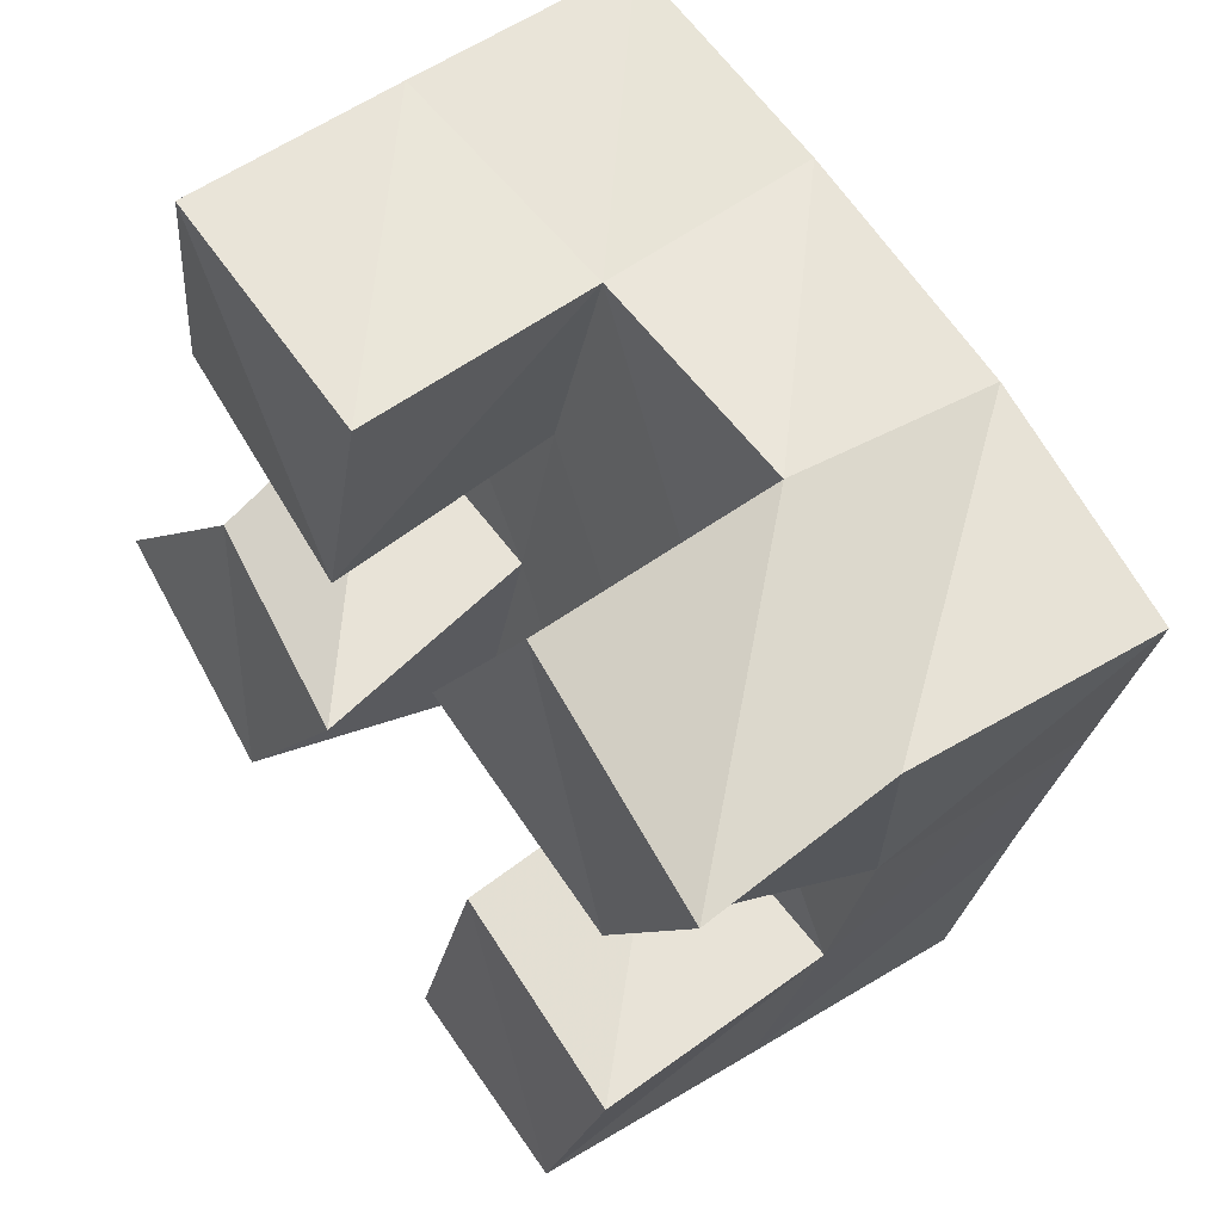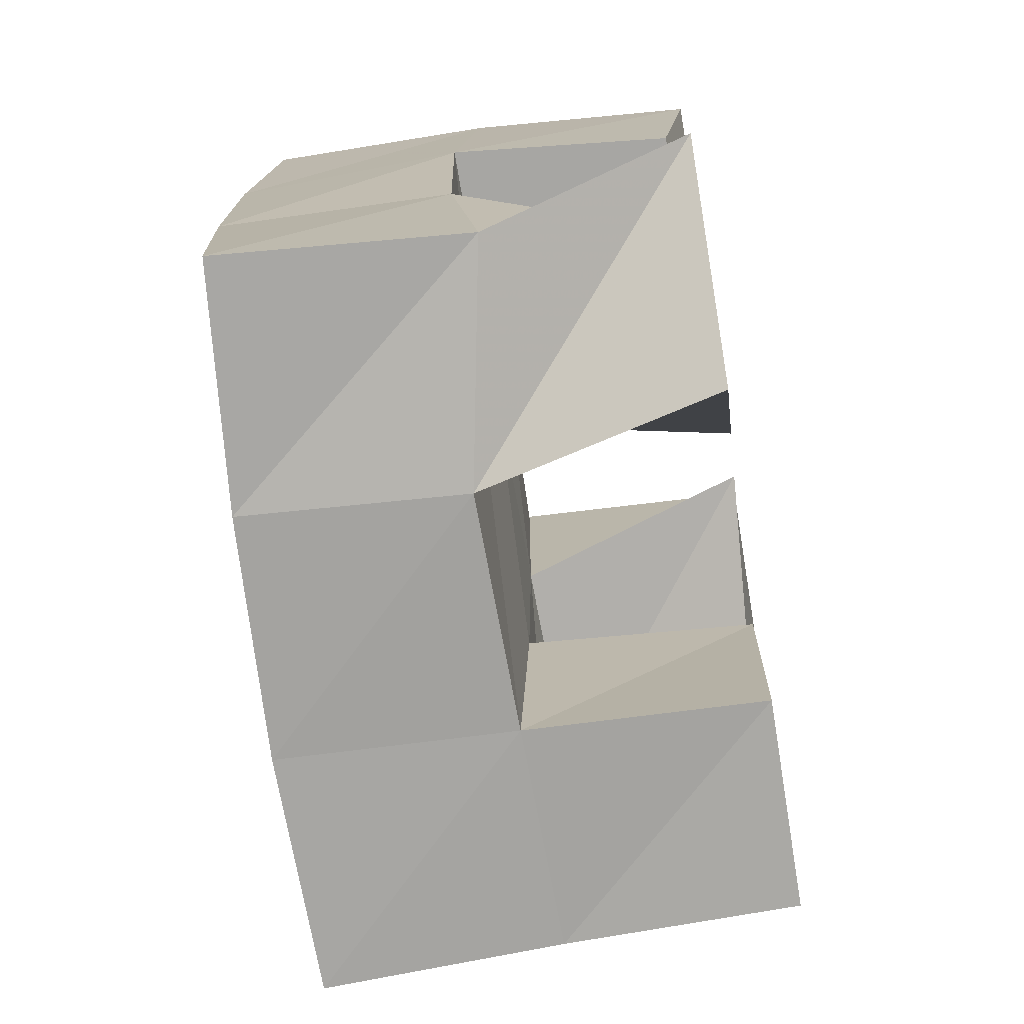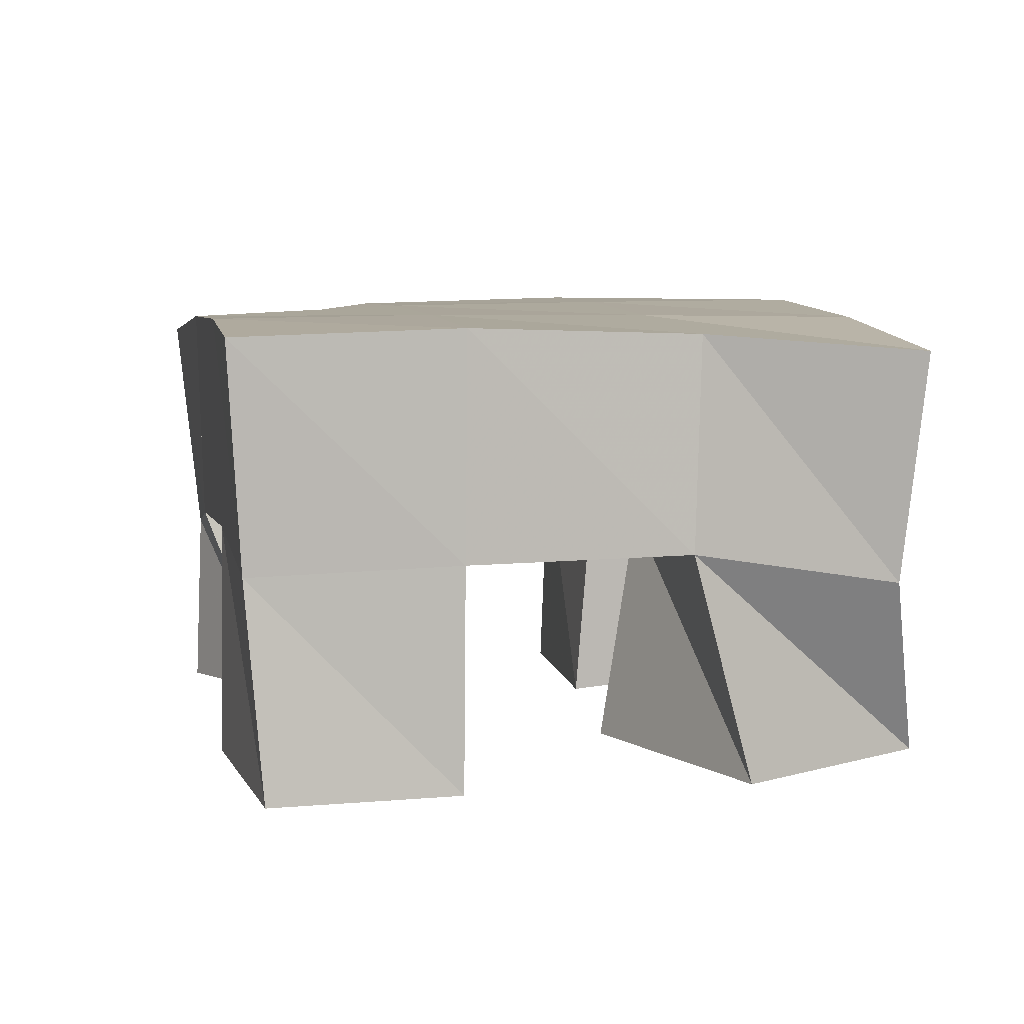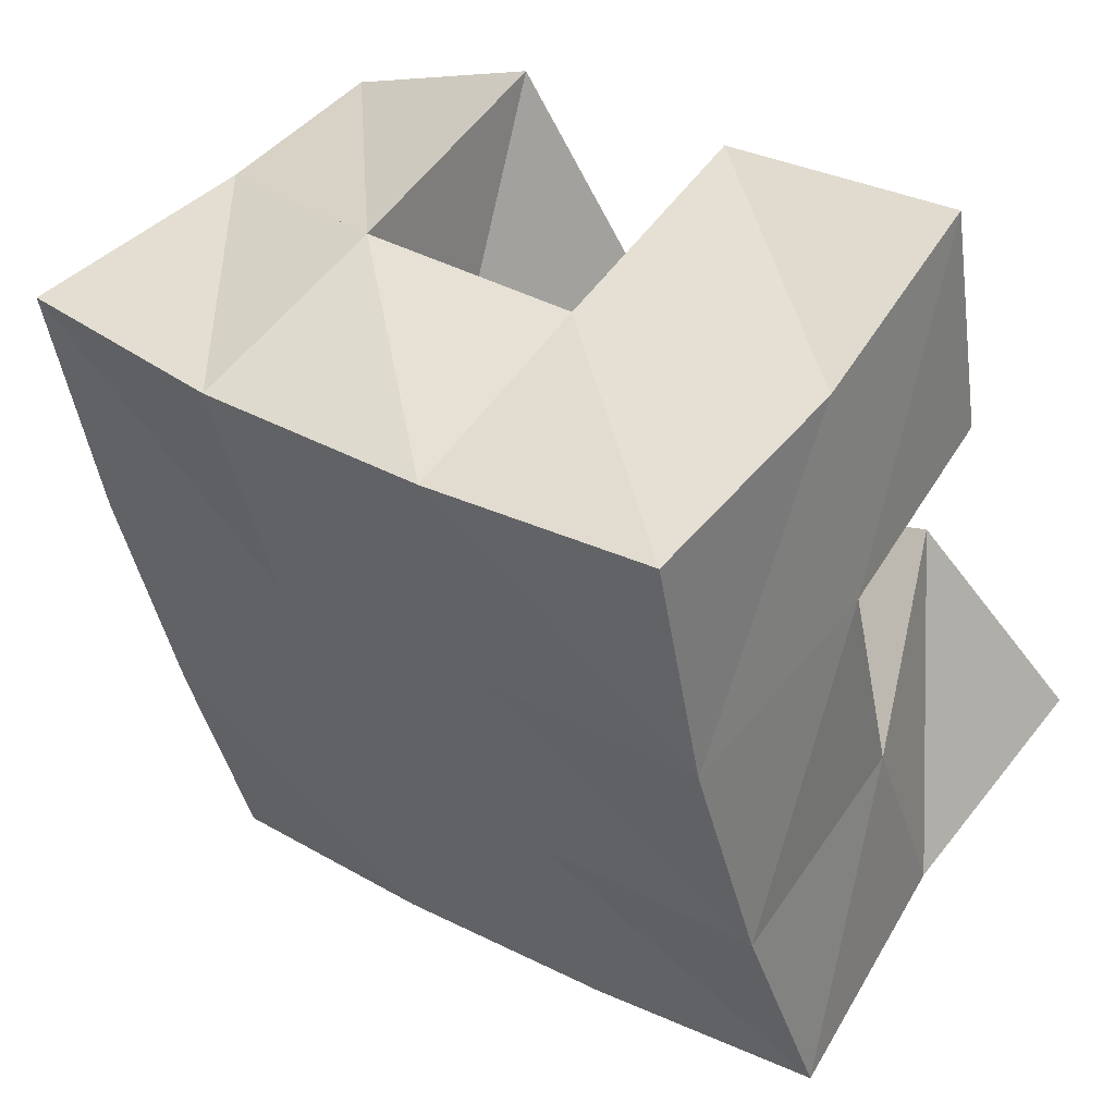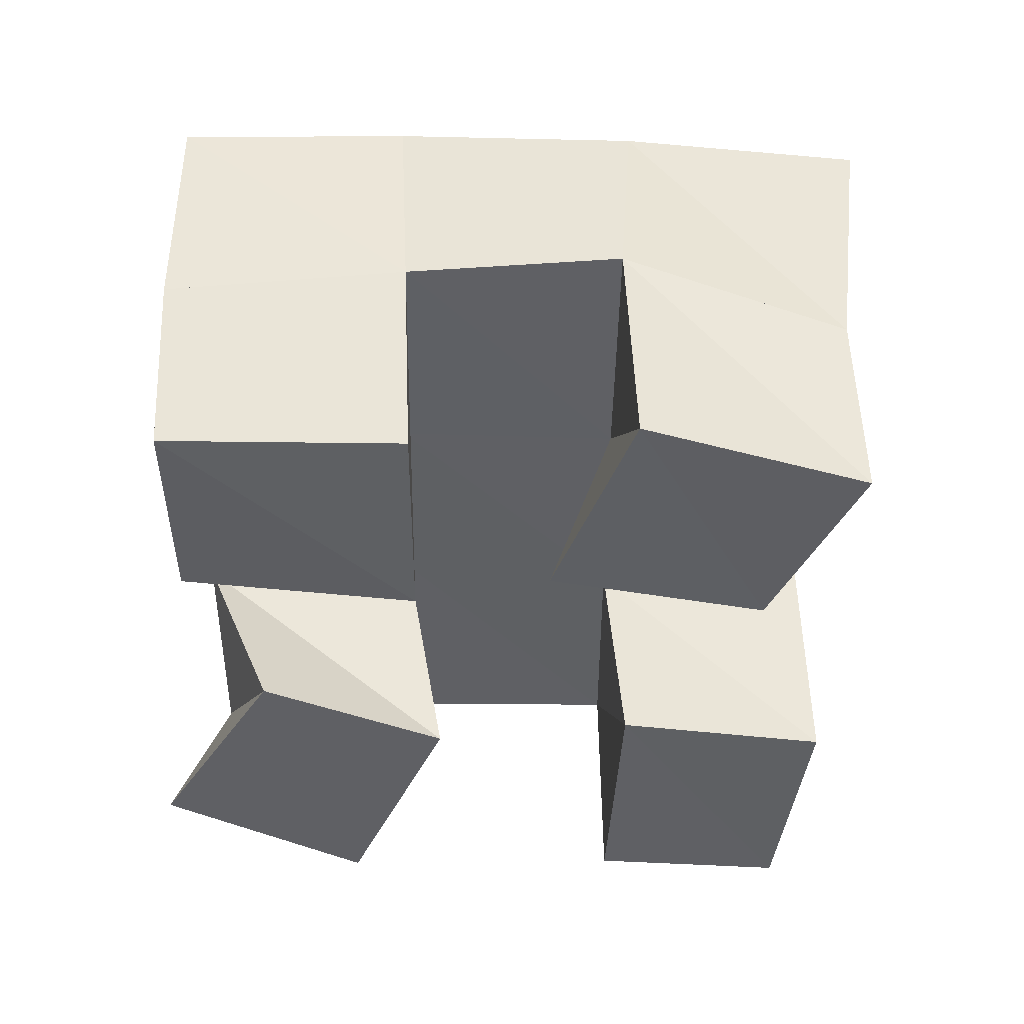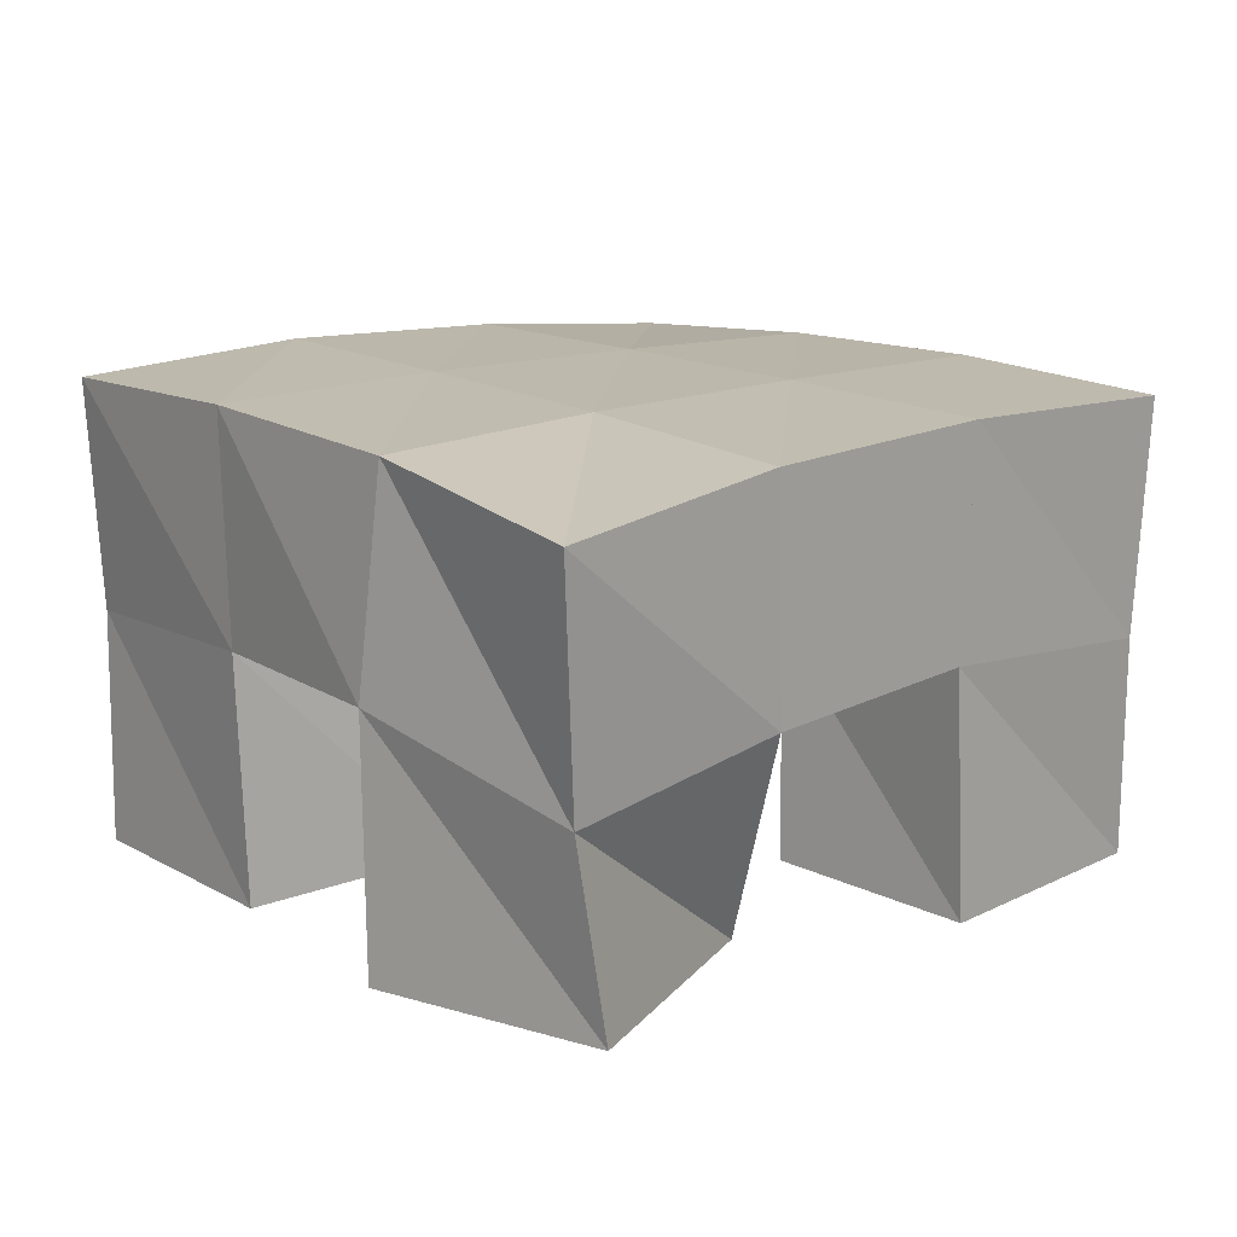
<metadata>
{"format":"obj","ext":"obj","renderer":"f3d","projection":"perspective","resolution":1024,"background":"white","views":[{"elev":50.0,"azim":52.6,"up":"+Z"},{"elev":-60.2,"azim":-80.6,"up":"+Z"},{"elev":7.5,"azim":-176.0,"up":"+Y"},{"elev":53.6,"azim":-143.9,"up":"+Z"},{"elev":-42.4,"azim":13.8,"up":"+Y"},{"elev":15.3,"azim":64.4,"up":"+Y"}]}
</metadata>
<code>
v 0.4838 0.1 0.1396
v 0.489 0.142 0.1197
v 0.5214 0.1 0.1039
v 0.5342 0.1505 0.1016
v 0.5194 0.1027 0.1744
v 0.4995 0.15 0.1666
v 0.5556 0.1 0.15
v 0.5477 0.1516 0.155
v 0.594 0.1 0.2
v 0.6069 0.1506 0.1892
v 0.6375 0.1032 0.175
v 0.6553 0.149 0.1751
v 0.6226 0.1 0.2419
v 0.6208 0.1529 0.2417
v 0.6664 0.1 0.2144
v 0.666 0.1408 0.2204
v 0.5132 0.1047 0.2141
v 0.509 0.1521 0.2144
v 0.5636 0.1 0.2004
v 0.5595 0.1516 0.2017
v 0.5252 0.1 0.2621
v 0.5215 0.1489 0.2605
v 0.5756 0.1 0.2489
v 0.5736 0.1521 0.2501
v 0.5827 0.1 0.08995
v 0.5823 0.1494 0.0908
v 0.6231 0.1 0.07663
v 0.6277 0.148 0.0799
v 0.5992 0.1011 0.1434
v 0.5949 0.1494 0.1415
v 0.6424 0.1 0.1273
v 0.6419 0.1518 0.1295
v 0.4838 0.1934 0.116
v 0.533 0.1975 0.1039
v 0.4978 0.1986 0.1642
v 0.5463 0.1993 0.1523
v 0.511 0.2008 0.2141
v 0.5596 0.2005 0.2021
v 0.5229 0.1983 0.2635
v 0.5715 0.1999 0.2506
v 0.5819 0.1992 0.09169
v 0.5947 0.1998 0.1403
v 0.6089 0.1999 0.1899
v 0.6228 0.1986 0.2375
v 0.6304 0.1977 0.07886
v 0.6428 0.1993 0.1277
v 0.6571 0.1977 0.1771
v 0.6725 0.192 0.225
f 1 2 4
f 3 1 4
f 2 6 8
f 4 2 8
f 6 5 7
f 8 6 7
f 5 1 3
f 7 5 3
f 8 7 3
f 4 8 3
f 2 1 5
f 6 2 5
f 9 10 12
f 11 9 12
f 10 14 16
f 12 10 16
f 14 13 15
f 16 14 15
f 13 9 11
f 15 13 11
f 16 15 11
f 12 16 11
f 10 9 13
f 14 10 13
f 17 18 20
f 19 17 20
f 18 22 24
f 20 18 24
f 22 21 23
f 24 22 23
f 21 17 19
f 23 21 19
f 24 23 19
f 20 24 19
f 18 17 21
f 22 18 21
f 25 26 28
f 27 25 28
f 26 30 32
f 28 26 32
f 30 29 31
f 32 30 31
f 29 25 27
f 31 29 27
f 32 31 27
f 28 32 27
f 26 25 29
f 30 26 29
f 2 33 34
f 4 2 34
f 33 35 36
f 34 33 36
f 35 6 8
f 36 35 8
f 6 2 4
f 8 6 4
f 36 8 4
f 34 36 4
f 33 2 6
f 35 33 6
f 6 35 36
f 8 6 36
f 35 37 38
f 36 35 38
f 37 18 20
f 38 37 20
f 18 6 8
f 20 18 8
f 38 20 8
f 36 38 8
f 35 6 18
f 37 35 18
f 18 37 38
f 20 18 38
f 37 39 40
f 38 37 40
f 39 22 24
f 40 39 24
f 22 18 20
f 24 22 20
f 40 24 20
f 38 40 20
f 37 18 22
f 39 37 22
f 4 34 41
f 26 4 41
f 34 36 42
f 41 34 42
f 36 8 30
f 42 36 30
f 8 4 26
f 30 8 26
f 42 30 26
f 41 42 26
f 34 4 8
f 36 34 8
f 8 36 42
f 30 8 42
f 36 38 43
f 42 36 43
f 38 20 10
f 43 38 10
f 20 8 30
f 10 20 30
f 43 10 30
f 42 43 30
f 36 8 20
f 38 36 20
f 20 38 43
f 10 20 43
f 38 40 44
f 43 38 44
f 40 24 14
f 44 40 14
f 24 20 10
f 14 24 10
f 44 14 10
f 43 44 10
f 38 20 24
f 40 38 24
f 26 41 45
f 28 26 45
f 41 42 46
f 45 41 46
f 42 30 32
f 46 42 32
f 30 26 28
f 32 30 28
f 46 32 28
f 45 46 28
f 41 26 30
f 42 41 30
f 30 42 46
f 32 30 46
f 42 43 47
f 46 42 47
f 43 10 12
f 47 43 12
f 10 30 32
f 12 10 32
f 47 12 32
f 46 47 32
f 42 30 10
f 43 42 10
f 10 43 47
f 12 10 47
f 43 44 48
f 47 43 48
f 44 14 16
f 48 44 16
f 14 10 12
f 16 14 12
f 48 16 12
f 47 48 12
f 43 10 14
f 44 43 14

</code>
